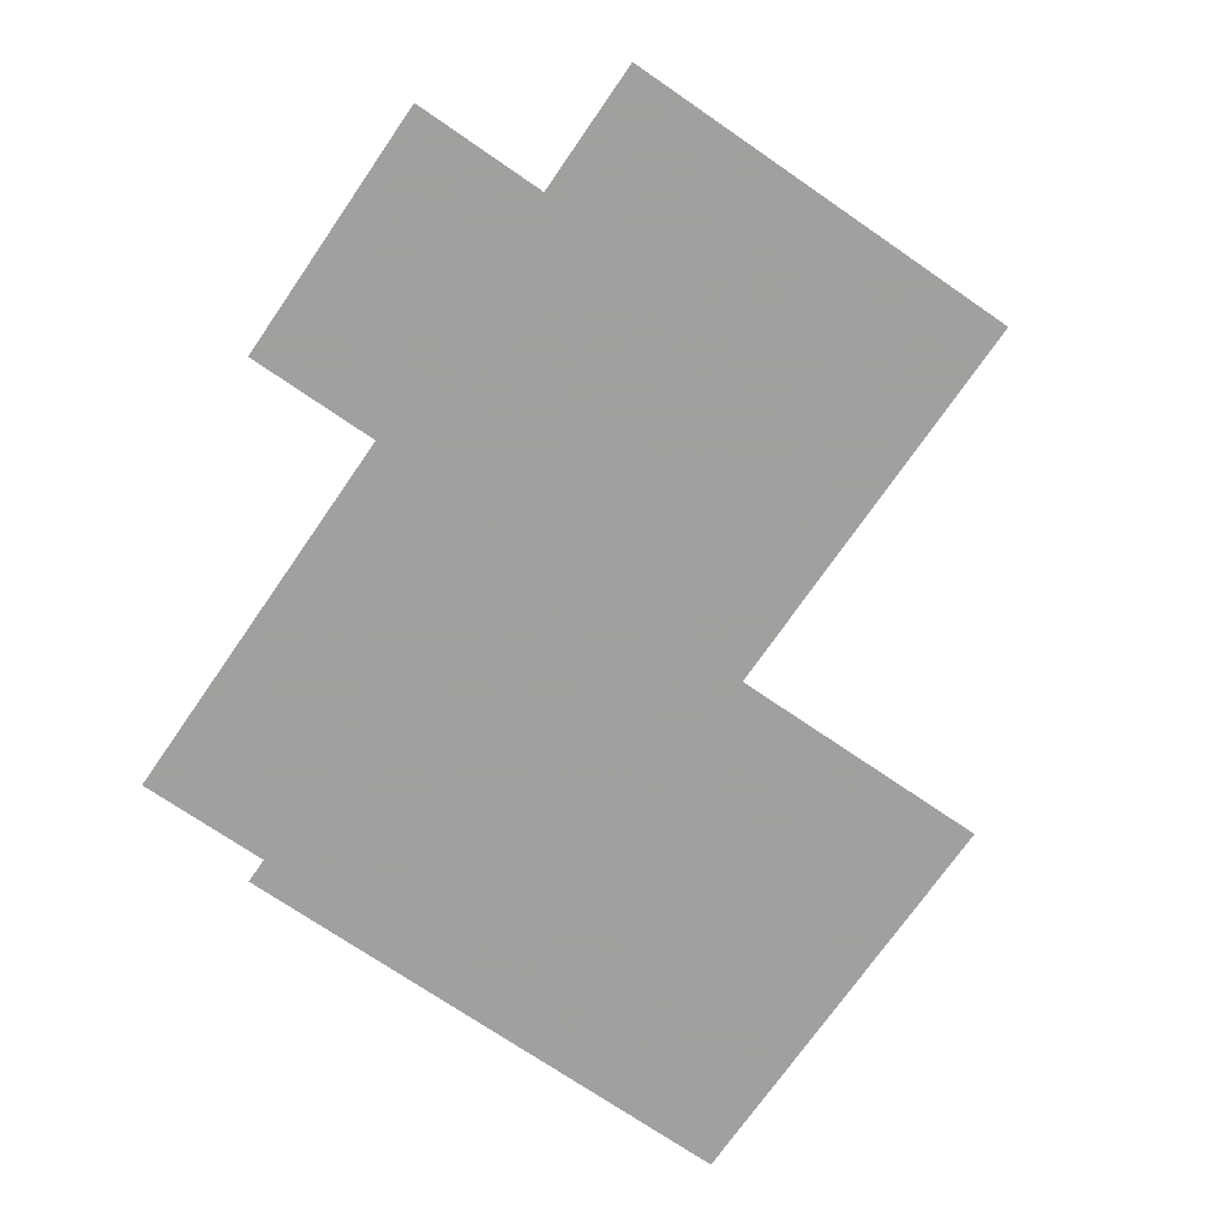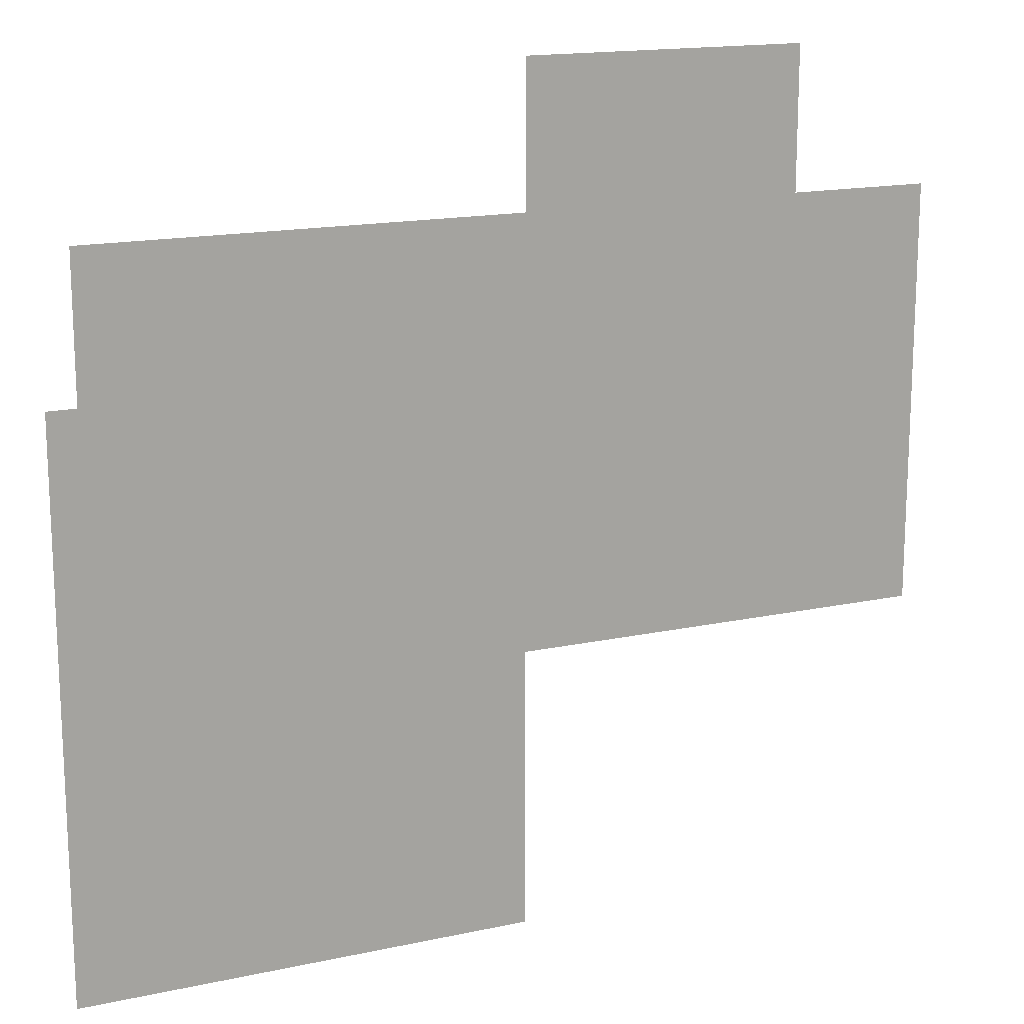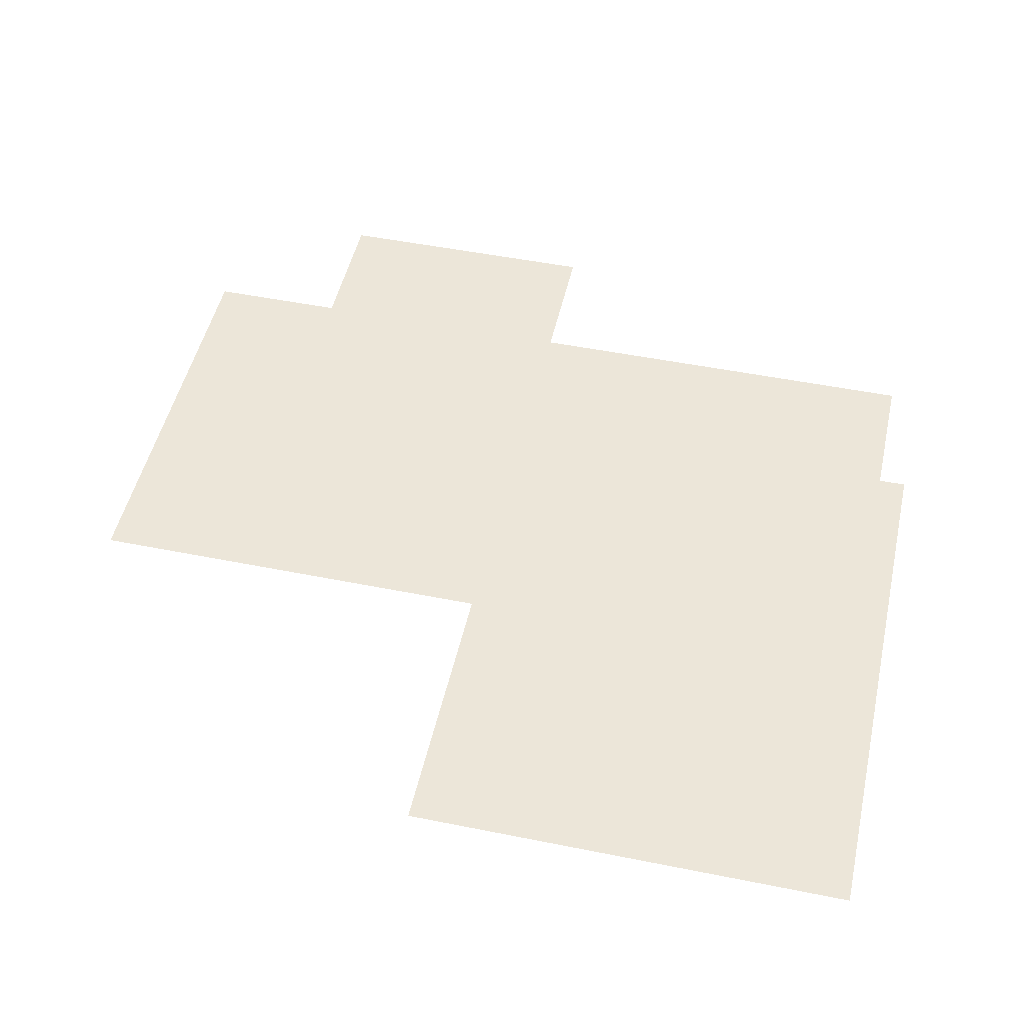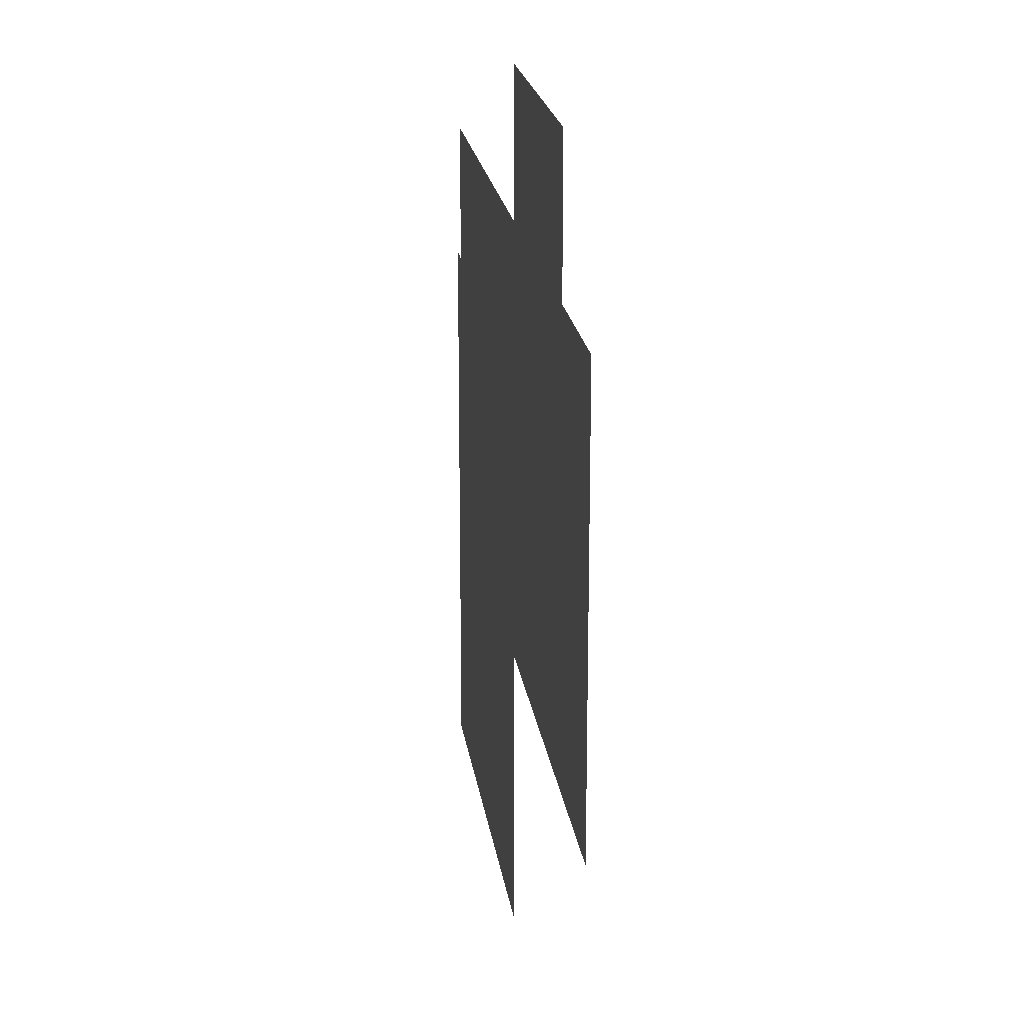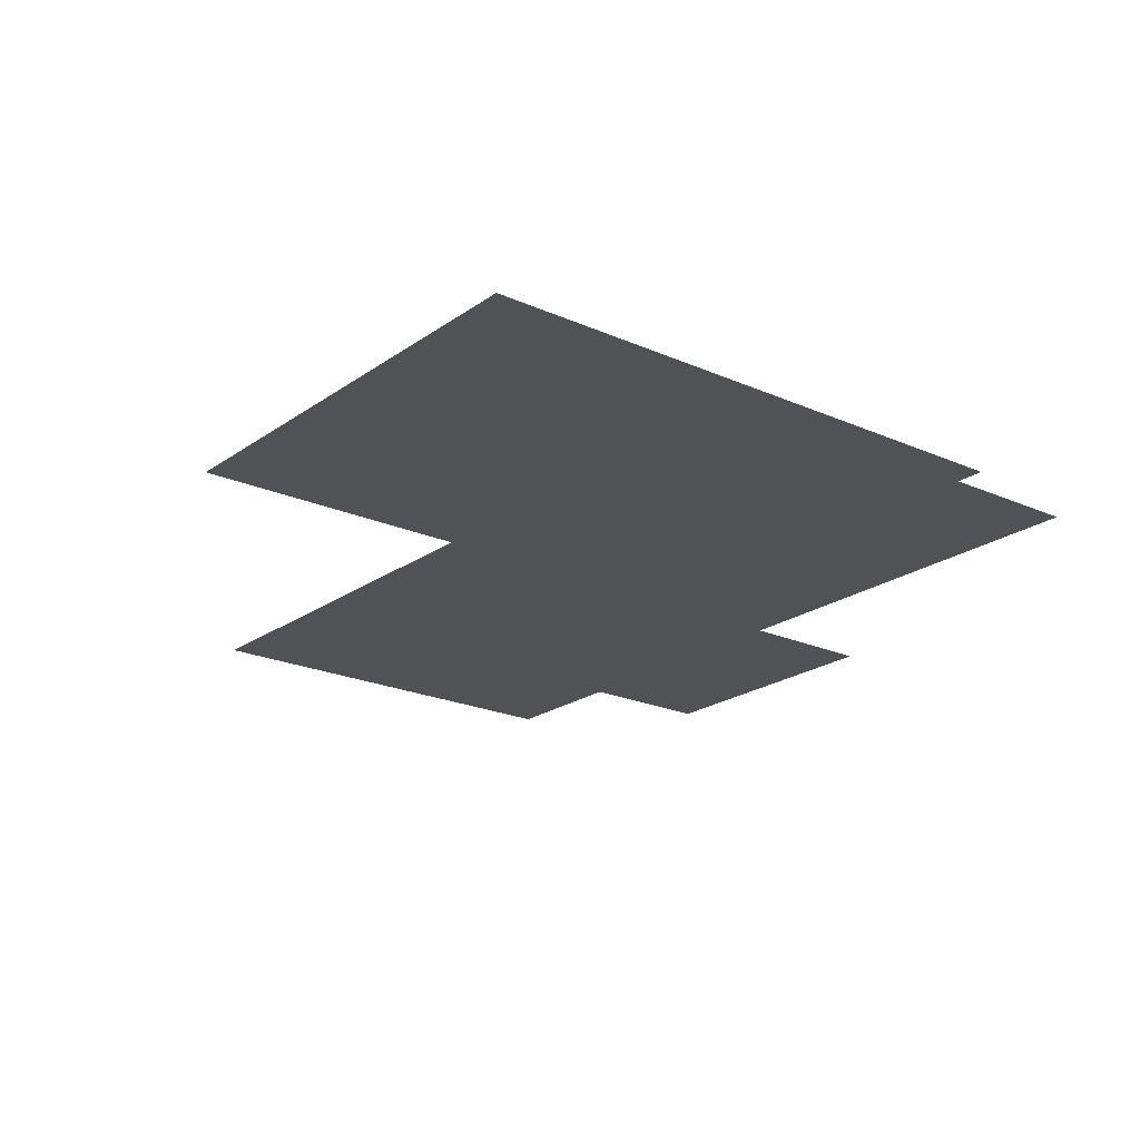
<metadata>
{"format":"obj","ext":"obj","renderer":"f3d","projection":"perspective","resolution":1024,"background":"white","views":[{"elev":-71.9,"azim":-124.6,"up":"+Z"},{"elev":16.2,"azim":155.9,"up":"+Y"},{"elev":49.2,"azim":12.6,"up":"+Z"},{"elev":20.1,"azim":-97.7,"up":"+Y"},{"elev":-21.1,"azim":51.4,"up":"+Z"}]}
</metadata>
<code>
v -22.55 -1914 89.68
v -22.55 -1905 89.68
v -22.55 -1897 89.68
v -22.55 -1889 89.68
v -14.22 -1914 89.68
v -14.22 -1905 89.68
v -14.22 -1897 89.68
v -14.22 -1889 89.68
v -5.883 -1914 89.68
v -5.883 -1905 89.68
v -5.883 -1897 89.68
v -5.883 -1889 89.68
v 2.45 -1914 89.68
v 2.45 -1905 89.68
v 2.45 -1897 89.68
v 2.45 -1889 89.68
v -22.55 -1939 89.68
v -22.55 -1930 89.68
v -22.55 -1922 89.68
v -14.22 -1939 89.68
v -14.22 -1930 89.68
v -14.22 -1922 89.68
v -5.883 -1939 89.68
v -5.883 -1930 89.68
v -5.883 -1922 89.68
v 2.45 -1939 89.68
v 2.45 -1930 89.68
v 2.45 -1922 89.68
v -22.55 -1964 89.68
v -22.55 -1955 89.68
v -22.55 -1947 89.68
v -14.22 -1964 89.68
v -14.22 -1955 89.68
v -14.22 -1947 89.68
v -5.883 -1964 89.68
v -5.883 -1955 89.68
v -5.883 -1947 89.68
v 2.45 -1964 89.68
v 2.45 -1955 89.68
v 2.45 -1947 89.68
v 10.78 -1964 89.68
v 10.78 -1955 89.68
v 10.78 -1947 89.68
v 10.78 -1939 89.68
v 19.12 -1964 89.68
v 19.12 -1955 89.68
v 19.12 -1947 89.68
v 19.12 -1939 89.68
v 27.45 -1964 89.68
v 27.45 -1955 89.68
v 27.45 -1947 89.68
v 27.45 -1939 89.68
v 10.78 -1930 89.68
v 10.78 -1922 89.68
v 10.78 -1914 89.68
v 19.12 -1930 89.68
v 19.12 -1922 89.68
v 19.12 -1914 89.68
v 27.45 -1930 89.68
v 27.45 -1922 89.68
v 27.45 -1914 89.68
v 10.78 -1905 89.68
v 10.78 -1897 89.68
v 10.78 -1889 89.68
v 19.12 -1905 89.68
v 19.12 -1897 89.68
v 19.12 -1889 89.68
v 27.45 -1905 89.68
v 27.45 -1897 89.68
v 27.45 -1889 89.68
v 2.45 -1880 89.68
v 2.45 -1872 89.68
v 2.45 -1864 89.68
v 10.78 -1880 89.68
v 10.78 -1872 89.68
v 10.78 -1864 89.68
v 19.12 -1880 89.68
v 19.12 -1872 89.68
v 19.12 -1864 89.68
v 27.45 -1880 89.68
v 27.45 -1872 89.68
v 27.45 -1864 89.68
v 35.78 -1889 89.68
v 35.78 -1880 89.68
v 35.78 -1872 89.68
v 35.78 -1864 89.68
v 44.12 -1889 89.68
v 44.12 -1880 89.68
v 44.12 -1872 89.68
v 44.12 -1864 89.68
v 52.45 -1889 89.68
v 52.45 -1880 89.68
v 52.45 -1872 89.68
v 52.45 -1864 89.68
v 35.78 -1914 89.68
v 35.78 -1905 89.68
v 35.78 -1897 89.68
v 44.12 -1914 89.68
v 44.12 -1905 89.68
v 44.12 -1897 89.68
v 52.45 -1914 89.68
v 52.45 -1905 89.68
v 52.45 -1897 89.68
v 35.78 -1939 89.68
v 35.78 -1930 89.68
v 35.78 -1922 89.68
v 44.12 -1939 89.68
v 44.12 -1930 89.68
v 44.12 -1922 89.68
v 52.45 -1939 89.68
v 52.45 -1930 89.68
v 52.45 -1922 89.68
v 35.78 -1964 89.68
v 35.78 -1955 89.68
v 35.78 -1947 89.68
v 44.12 -1964 89.68
v 44.12 -1955 89.68
v 44.12 -1947 89.68
v 52.45 -1964 89.68
v 52.45 -1955 89.68
v 52.45 -1947 89.68
v 60.78 -1914 89.68
v 60.78 -1905 89.68
v 60.78 -1897 89.68
v 60.78 -1889 89.68
v 69.12 -1914 89.68
v 69.12 -1905 89.68
v 69.12 -1897 89.68
v 69.12 -1889 89.68
v 77.45 -1914 89.68
v 77.45 -1905 89.68
v 77.45 -1897 89.68
v 77.45 -1889 89.68
v 85.78 -1914 89.68
v 85.78 -1905 89.68
v 85.78 -1897 89.68
v 85.78 -1889 89.68
v 94.12 -1914 89.68
v 94.12 -1905 89.68
v 94.12 -1897 89.68
v 94.12 -1889 89.68
v 102.5 -1914 89.68
v 102.5 -1905 89.68
v 102.5 -1897 89.68
v 102.5 -1889 89.68
v 110.8 -1914 89.68
v 110.8 -1905 89.68
v 110.8 -1897 89.68
v 110.8 -1889 89.68
v 119.1 -1914 89.68
v 119.1 -1905 89.68
v 119.1 -1897 89.68
v 119.1 -1889 89.68
v 127.5 -1914 89.68
v 127.5 -1905 89.68
v 127.5 -1897 89.68
v 127.5 -1889 89.68
v 60.78 -1939 89.68
v 60.78 -1930 89.68
v 60.78 -1922 89.68
v 69.12 -1939 89.68
v 69.12 -1930 89.68
v 69.12 -1922 89.68
v 77.45 -1939 89.68
v 77.45 -1930 89.68
v 77.45 -1922 89.68
v 85.78 -1939 89.68
v 85.78 -1930 89.68
v 85.78 -1922 89.68
v 94.12 -1939 89.68
v 94.12 -1930 89.68
v 94.12 -1922 89.68
v 102.5 -1939 89.68
v 102.5 -1930 89.68
v 102.5 -1922 89.68
v 110.8 -1939 89.68
v 110.8 -1930 89.68
v 110.8 -1922 89.68
v 119.1 -1939 89.68
v 119.1 -1930 89.68
v 119.1 -1922 89.68
v 132.5 -1939 89.68
v 132.5 -1930 89.68
v 132.5 -1922 89.68
v 132.5 -1914 89.68
v 102.5 -1964 89.68
v 102.5 -1955 89.68
v 102.5 -1947 89.68
v 110.8 -1964 89.68
v 110.8 -1955 89.68
v 110.8 -1947 89.68
v 119.1 -1964 89.68
v 119.1 -1955 89.68
v 119.1 -1947 89.68
v 132.5 -1964 89.68
v 132.5 -1955 89.68
v 132.5 -1947 89.68
v 102.5 -1989 89.68
v 102.5 -1980 89.68
v 102.5 -1972 89.68
v 110.8 -1989 89.68
v 110.8 -1980 89.68
v 110.8 -1972 89.68
v 119.1 -1989 89.68
v 119.1 -1980 89.68
v 119.1 -1972 89.68
v 132.5 -1989 89.68
v 132.5 -1980 89.68
v 132.5 -1972 89.68
v 102.5 -2014 89.68
v 102.5 -2005 89.68
v 102.5 -1997 89.68
v 110.8 -2014 89.68
v 110.8 -2005 89.68
v 110.8 -1997 89.68
v 119.1 -2014 89.68
v 119.1 -2005 89.68
v 119.1 -1997 89.68
v 132.5 -2014 89.68
v 132.5 -2005 89.68
v 132.5 -1997 89.68
v 77.45 -2014 89.68
v 77.45 -2005 89.68
v 77.45 -1997 89.68
v 77.45 -1989 89.68
v 85.78 -2014 89.68
v 85.78 -2005 89.68
v 85.78 -1997 89.68
v 85.78 -1989 89.68
v 94.12 -2014 89.68
v 94.12 -2005 89.68
v 94.12 -1997 89.68
v 94.12 -1989 89.68
v 52.45 -2014 89.68
v 52.45 -2005 89.68
v 52.45 -1997 89.68
v 52.45 -1989 89.68
v 60.78 -2014 89.68
v 60.78 -2005 89.68
v 60.78 -1997 89.68
v 60.78 -1989 89.68
v 69.12 -2014 89.68
v 69.12 -2005 89.68
v 69.12 -1997 89.68
v 69.12 -1989 89.68
v 52.45 -1980 89.68
v 52.45 -1972 89.68
v 60.78 -1980 89.68
v 60.78 -1972 89.68
v 60.78 -1964 89.68
v 69.12 -1980 89.68
v 69.12 -1972 89.68
v 69.12 -1964 89.68
v 77.45 -1980 89.68
v 77.45 -1972 89.68
v 77.45 -1964 89.68
v 60.78 -1955 89.68
v 60.78 -1947 89.68
v 69.12 -1955 89.68
v 69.12 -1947 89.68
v 77.45 -1955 89.68
v 77.45 -1947 89.68
v 85.78 -1964 89.68
v 85.78 -1955 89.68
v 85.78 -1947 89.68
v 94.12 -1964 89.68
v 94.12 -1955 89.68
v 94.12 -1947 89.68
v 85.78 -1980 89.68
v 85.78 -1972 89.68
v 94.12 -1980 89.68
v 94.12 -1972 89.68
f 1 2 6
f 1 6 5
f 2 3 7
f 2 7 6
f 3 4 8
f 3 8 7
f 5 6 10
f 5 10 9
f 6 7 11
f 6 11 10
f 7 8 12
f 7 12 11
f 9 10 14
f 9 14 13
f 10 11 15
f 10 15 14
f 11 12 16
f 11 16 15
f 17 18 21
f 17 21 20
f 18 19 22
f 18 22 21
f 19 1 5
f 19 5 22
f 20 21 24
f 20 24 23
f 21 22 25
f 21 25 24
f 22 5 9
f 22 9 25
f 23 24 27
f 23 27 26
f 24 25 28
f 24 28 27
f 25 9 13
f 25 13 28
f 29 30 33
f 29 33 32
f 30 31 34
f 30 34 33
f 31 17 20
f 31 20 34
f 32 33 36
f 32 36 35
f 33 34 37
f 33 37 36
f 34 20 23
f 34 23 37
f 35 36 39
f 35 39 38
f 36 37 40
f 36 40 39
f 37 23 26
f 37 26 40
f 38 39 42
f 38 42 41
f 39 40 43
f 39 43 42
f 40 26 44
f 40 44 43
f 41 42 46
f 41 46 45
f 42 43 47
f 42 47 46
f 43 44 48
f 43 48 47
f 45 46 50
f 45 50 49
f 46 47 51
f 46 51 50
f 47 48 52
f 47 52 51
f 26 27 53
f 26 53 44
f 27 28 54
f 27 54 53
f 28 13 55
f 28 55 54
f 44 53 56
f 44 56 48
f 53 54 57
f 53 57 56
f 54 55 58
f 54 58 57
f 48 56 59
f 48 59 52
f 56 57 60
f 56 60 59
f 57 58 61
f 57 61 60
f 13 14 62
f 13 62 55
f 14 15 63
f 14 63 62
f 15 16 64
f 15 64 63
f 55 62 65
f 55 65 58
f 62 63 66
f 62 66 65
f 63 64 67
f 63 67 66
f 58 65 68
f 58 68 61
f 65 66 69
f 65 69 68
f 66 67 70
f 66 70 69
f 16 71 74
f 16 74 64
f 71 72 75
f 71 75 74
f 72 73 76
f 72 76 75
f 64 74 77
f 64 77 67
f 74 75 78
f 74 78 77
f 75 76 79
f 75 79 78
f 67 77 80
f 67 80 70
f 77 78 81
f 77 81 80
f 78 79 82
f 78 82 81
f 70 80 84
f 70 84 83
f 80 81 85
f 80 85 84
f 81 82 86
f 81 86 85
f 83 84 88
f 83 88 87
f 84 85 89
f 84 89 88
f 85 86 90
f 85 90 89
f 87 88 92
f 87 92 91
f 88 89 93
f 88 93 92
f 89 90 94
f 89 94 93
f 61 68 96
f 61 96 95
f 68 69 97
f 68 97 96
f 69 70 83
f 69 83 97
f 95 96 99
f 95 99 98
f 96 97 100
f 96 100 99
f 97 83 87
f 97 87 100
f 98 99 102
f 98 102 101
f 99 100 103
f 99 103 102
f 100 87 91
f 100 91 103
f 52 59 105
f 52 105 104
f 59 60 106
f 59 106 105
f 60 61 95
f 60 95 106
f 104 105 108
f 104 108 107
f 105 106 109
f 105 109 108
f 106 95 98
f 106 98 109
f 107 108 111
f 107 111 110
f 108 109 112
f 108 112 111
f 109 98 101
f 109 101 112
f 49 50 114
f 49 114 113
f 50 51 115
f 50 115 114
f 51 52 104
f 51 104 115
f 113 114 117
f 113 117 116
f 114 115 118
f 114 118 117
f 115 104 107
f 115 107 118
f 116 117 120
f 116 120 119
f 117 118 121
f 117 121 120
f 118 107 110
f 118 110 121
f 101 102 123
f 101 123 122
f 102 103 124
f 102 124 123
f 103 91 125
f 103 125 124
f 122 123 127
f 122 127 126
f 123 124 128
f 123 128 127
f 124 125 129
f 124 129 128
f 126 127 131
f 126 131 130
f 127 128 132
f 127 132 131
f 128 129 133
f 128 133 132
f 130 131 135
f 130 135 134
f 131 132 136
f 131 136 135
f 132 133 137
f 132 137 136
f 134 135 139
f 134 139 138
f 135 136 140
f 135 140 139
f 136 137 141
f 136 141 140
f 138 139 143
f 138 143 142
f 139 140 144
f 139 144 143
f 140 141 145
f 140 145 144
f 142 143 147
f 142 147 146
f 143 144 148
f 143 148 147
f 144 145 149
f 144 149 148
f 146 147 151
f 146 151 150
f 147 148 152
f 147 152 151
f 148 149 153
f 148 153 152
f 150 151 155
f 150 155 154
f 151 152 156
f 151 156 155
f 152 153 157
f 152 157 156
f 110 111 159
f 110 159 158
f 111 112 160
f 111 160 159
f 112 101 122
f 112 122 160
f 158 159 162
f 158 162 161
f 159 160 163
f 159 163 162
f 160 122 126
f 160 126 163
f 161 162 165
f 161 165 164
f 162 163 166
f 162 166 165
f 163 126 130
f 163 130 166
f 164 165 168
f 164 168 167
f 165 166 169
f 165 169 168
f 166 130 134
f 166 134 169
f 167 168 171
f 167 171 170
f 168 169 172
f 168 172 171
f 169 134 138
f 169 138 172
f 170 171 174
f 170 174 173
f 171 172 175
f 171 175 174
f 172 138 142
f 172 142 175
f 173 174 177
f 173 177 176
f 174 175 178
f 174 178 177
f 175 142 146
f 175 146 178
f 176 177 180
f 176 180 179
f 177 178 181
f 177 181 180
f 178 146 150
f 178 150 181
f 179 180 183
f 179 183 182
f 180 181 184
f 180 184 183
f 181 150 185
f 181 185 184
f 186 187 190
f 186 190 189
f 187 188 191
f 187 191 190
f 188 173 176
f 188 176 191
f 189 190 193
f 189 193 192
f 190 191 194
f 190 194 193
f 191 176 179
f 191 179 194
f 192 193 196
f 192 196 195
f 193 194 197
f 193 197 196
f 194 179 182
f 194 182 197
f 198 199 202
f 198 202 201
f 199 200 203
f 199 203 202
f 200 186 189
f 200 189 203
f 201 202 205
f 201 205 204
f 202 203 206
f 202 206 205
f 203 189 192
f 203 192 206
f 204 205 208
f 204 208 207
f 205 206 209
f 205 209 208
f 206 192 195
f 206 195 209
f 210 211 214
f 210 214 213
f 211 212 215
f 211 215 214
f 212 198 201
f 212 201 215
f 213 214 217
f 213 217 216
f 214 215 218
f 214 218 217
f 215 201 204
f 215 204 218
f 216 217 220
f 216 220 219
f 217 218 221
f 217 221 220
f 218 204 207
f 218 207 221
f 222 223 227
f 222 227 226
f 223 224 228
f 223 228 227
f 224 225 229
f 224 229 228
f 226 227 231
f 226 231 230
f 227 228 232
f 227 232 231
f 228 229 233
f 228 233 232
f 230 231 211
f 230 211 210
f 231 232 212
f 231 212 211
f 232 233 198
f 232 198 212
f 234 235 239
f 234 239 238
f 235 236 240
f 235 240 239
f 236 237 241
f 236 241 240
f 238 239 243
f 238 243 242
f 239 240 244
f 239 244 243
f 240 241 245
f 240 245 244
f 242 243 223
f 242 223 222
f 243 244 224
f 243 224 223
f 244 245 225
f 244 225 224
f 237 246 248
f 237 248 241
f 246 247 249
f 246 249 248
f 247 119 250
f 247 250 249
f 241 248 251
f 241 251 245
f 248 249 252
f 248 252 251
f 249 250 253
f 249 253 252
f 245 251 254
f 245 254 225
f 251 252 255
f 251 255 254
f 252 253 256
f 252 256 255
f 119 120 257
f 119 257 250
f 120 121 258
f 120 258 257
f 121 110 158
f 121 158 258
f 250 257 259
f 250 259 253
f 257 258 260
f 257 260 259
f 258 158 161
f 258 161 260
f 253 259 261
f 253 261 256
f 259 260 262
f 259 262 261
f 260 161 164
f 260 164 262
f 256 261 264
f 256 264 263
f 261 262 265
f 261 265 264
f 262 164 167
f 262 167 265
f 263 264 267
f 263 267 266
f 264 265 268
f 264 268 267
f 265 167 170
f 265 170 268
f 266 267 187
f 266 187 186
f 267 268 188
f 267 188 187
f 268 170 173
f 268 173 188
f 225 254 269
f 225 269 229
f 254 255 270
f 254 270 269
f 255 256 263
f 255 263 270
f 229 269 271
f 229 271 233
f 269 270 272
f 269 272 271
f 270 263 266
f 270 266 272
f 233 271 199
f 233 199 198
f 271 272 200
f 271 200 199
f 272 266 186
f 272 186 200

</code>
